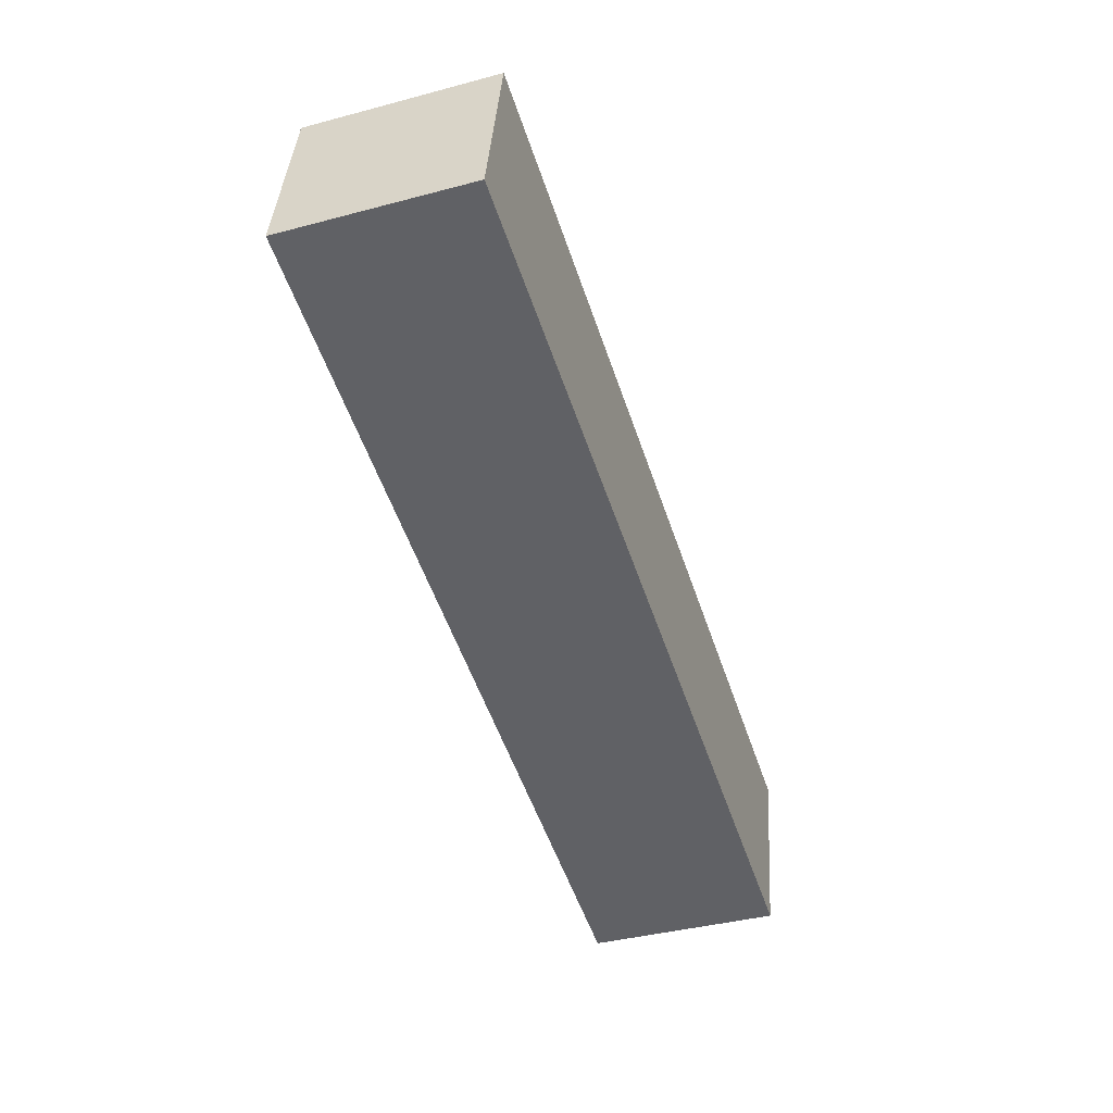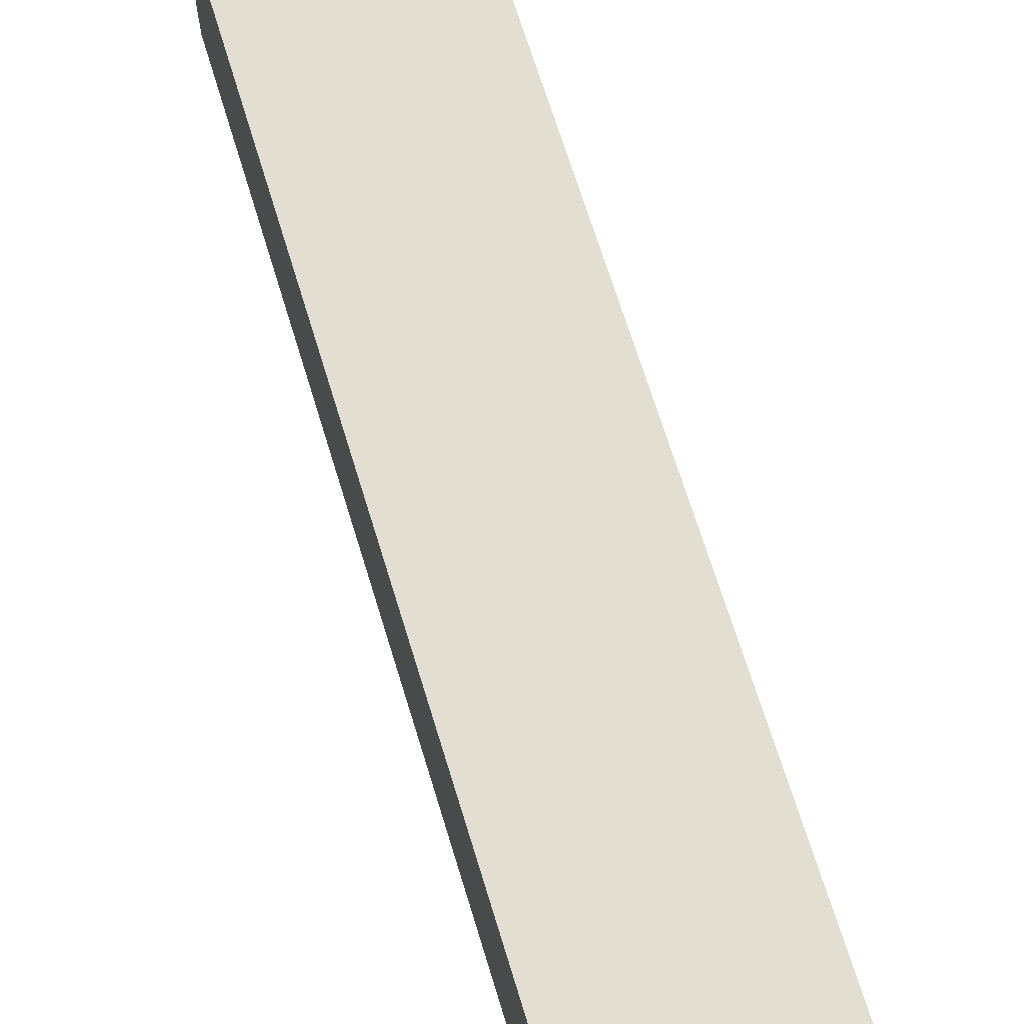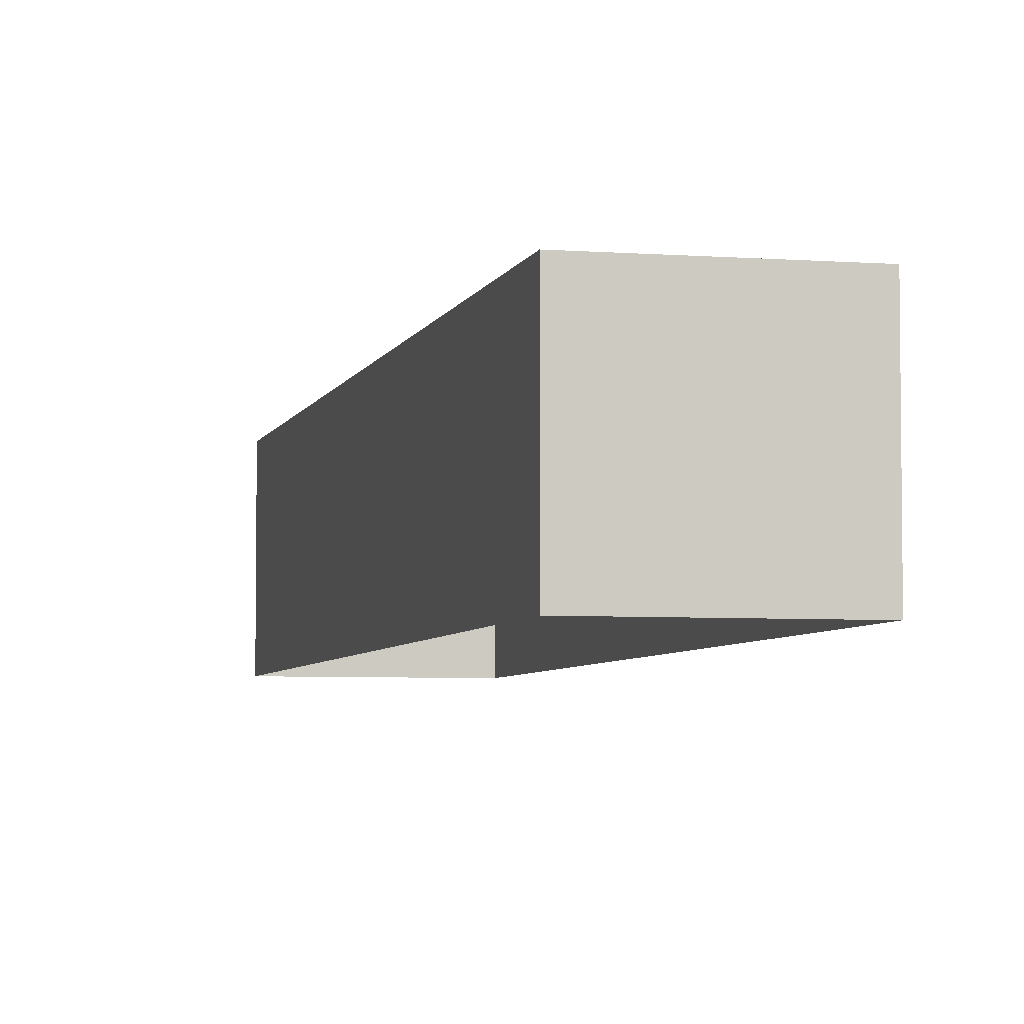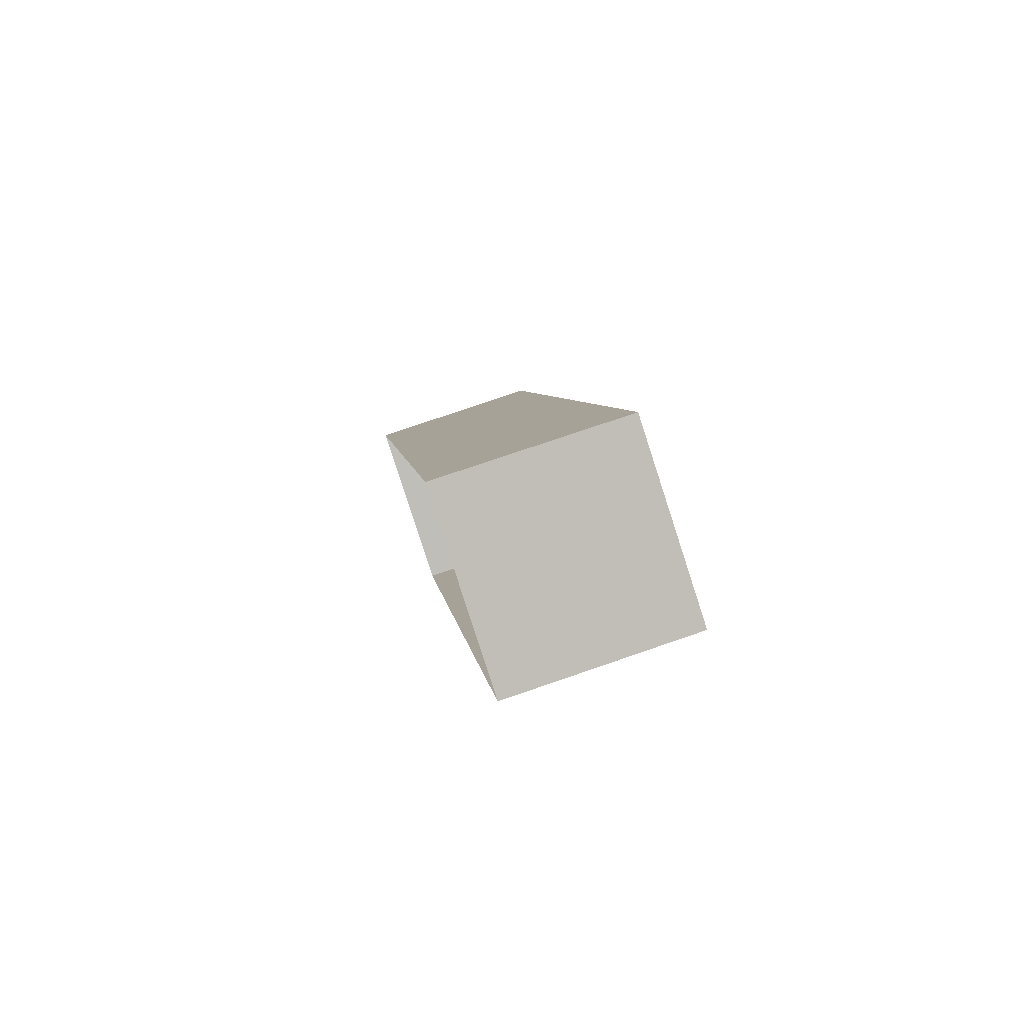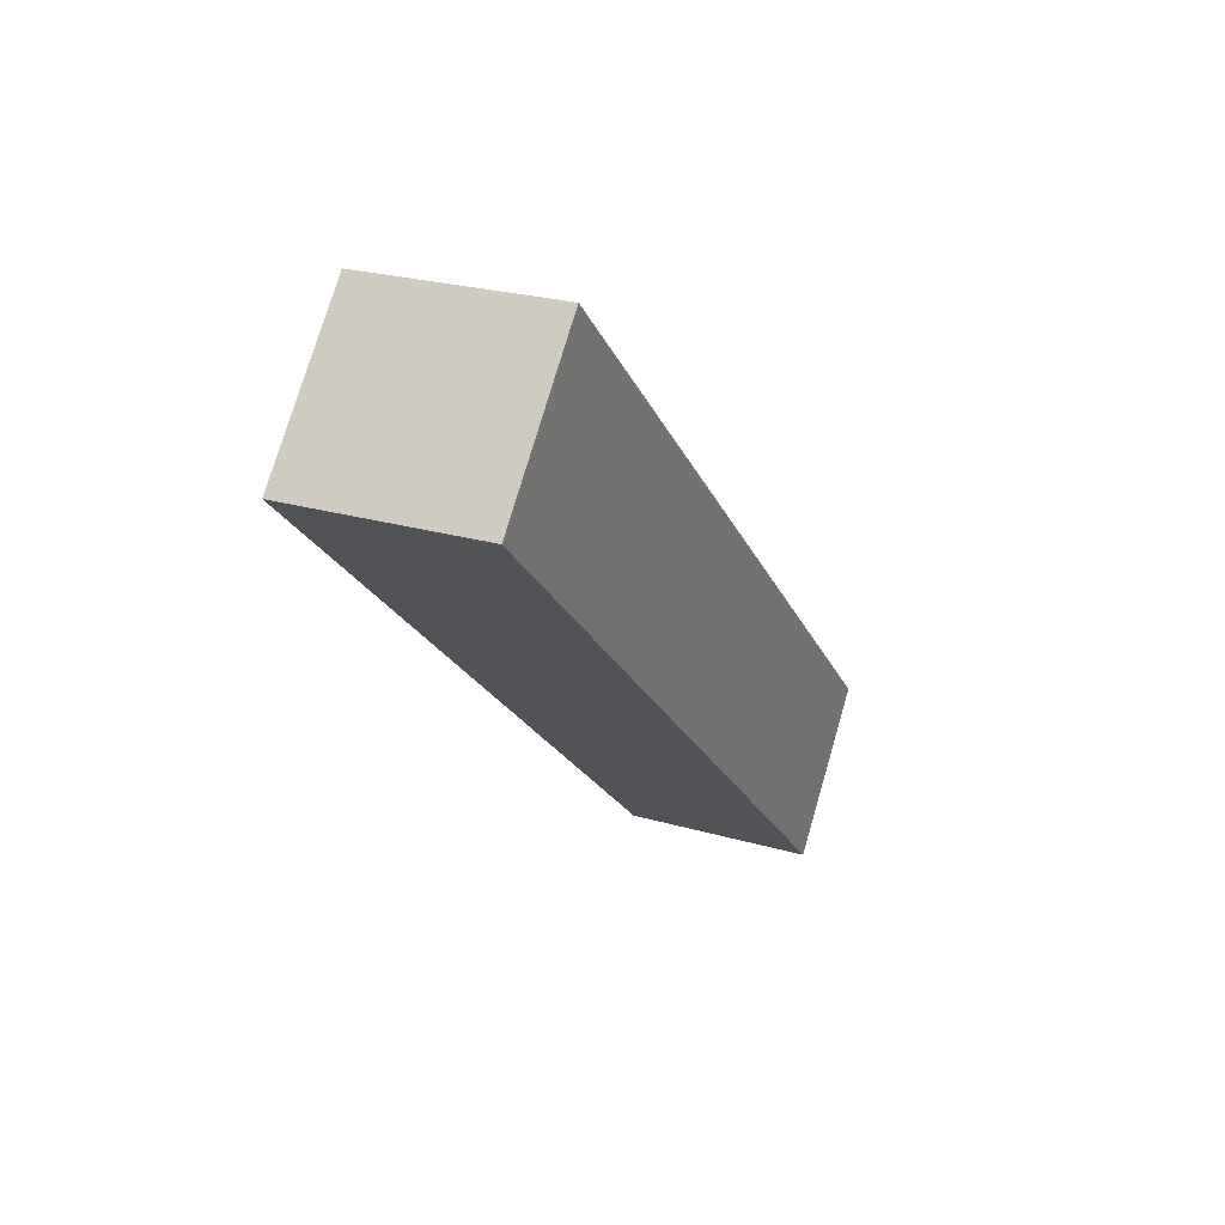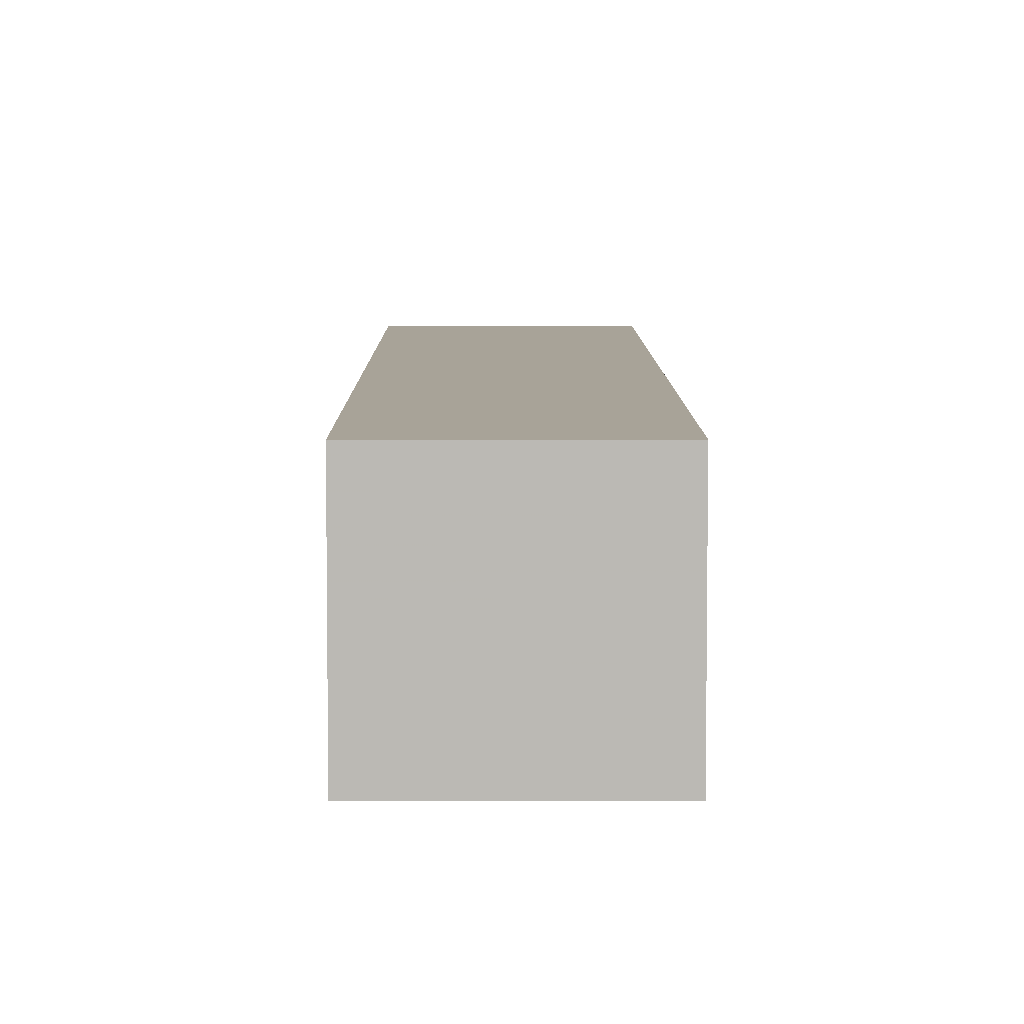
<metadata>
{"format":"obj","ext":"obj","renderer":"f3d","projection":"perspective","resolution":1024,"background":"white","views":[{"elev":39.9,"azim":3.8,"up":"+Y"},{"elev":67.9,"azim":1.1,"up":"+Z"},{"elev":-4.9,"azim":4.6,"up":"+Z"},{"elev":77.5,"azim":-108.9,"up":"+Y"},{"elev":75.4,"azim":16.4,"up":"+Y"},{"elev":6.9,"azim":-162.2,"up":"+Z"}]}
</metadata>
<code>
v -8.892e+04 -1.008e+05 1.952
v -8.892e+04 -1.008e+05 1.956
v -8.892e+04 -1.008e+05 1.953
v -8.892e+04 -1.008e+05 1.955
v -8.892e+04 -1.008e+05 4.521
v -8.892e+04 -1.008e+05 4.518
v -8.892e+04 -1.008e+05 4.518
v -8.892e+04 -1.008e+05 4.52
f 1 2 3
f 1 4 2
f 5 6 7
f 5 8 6
f 6 4 1
f 6 8 4
f 6 1 3
f 7 6 3
f 8 2 4
f 8 5 2
f 7 3 2
f 5 7 2

</code>
